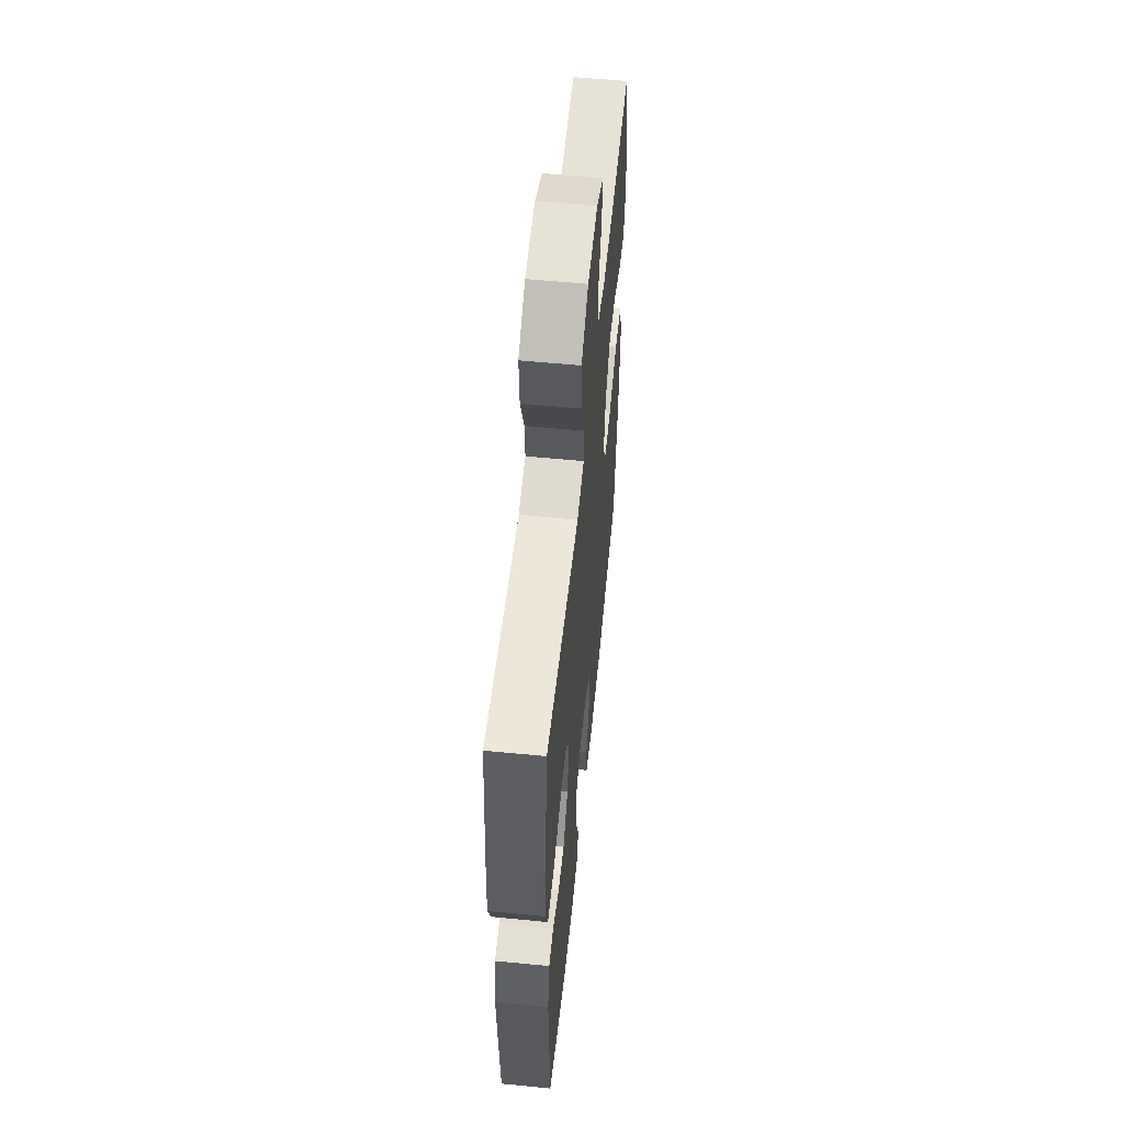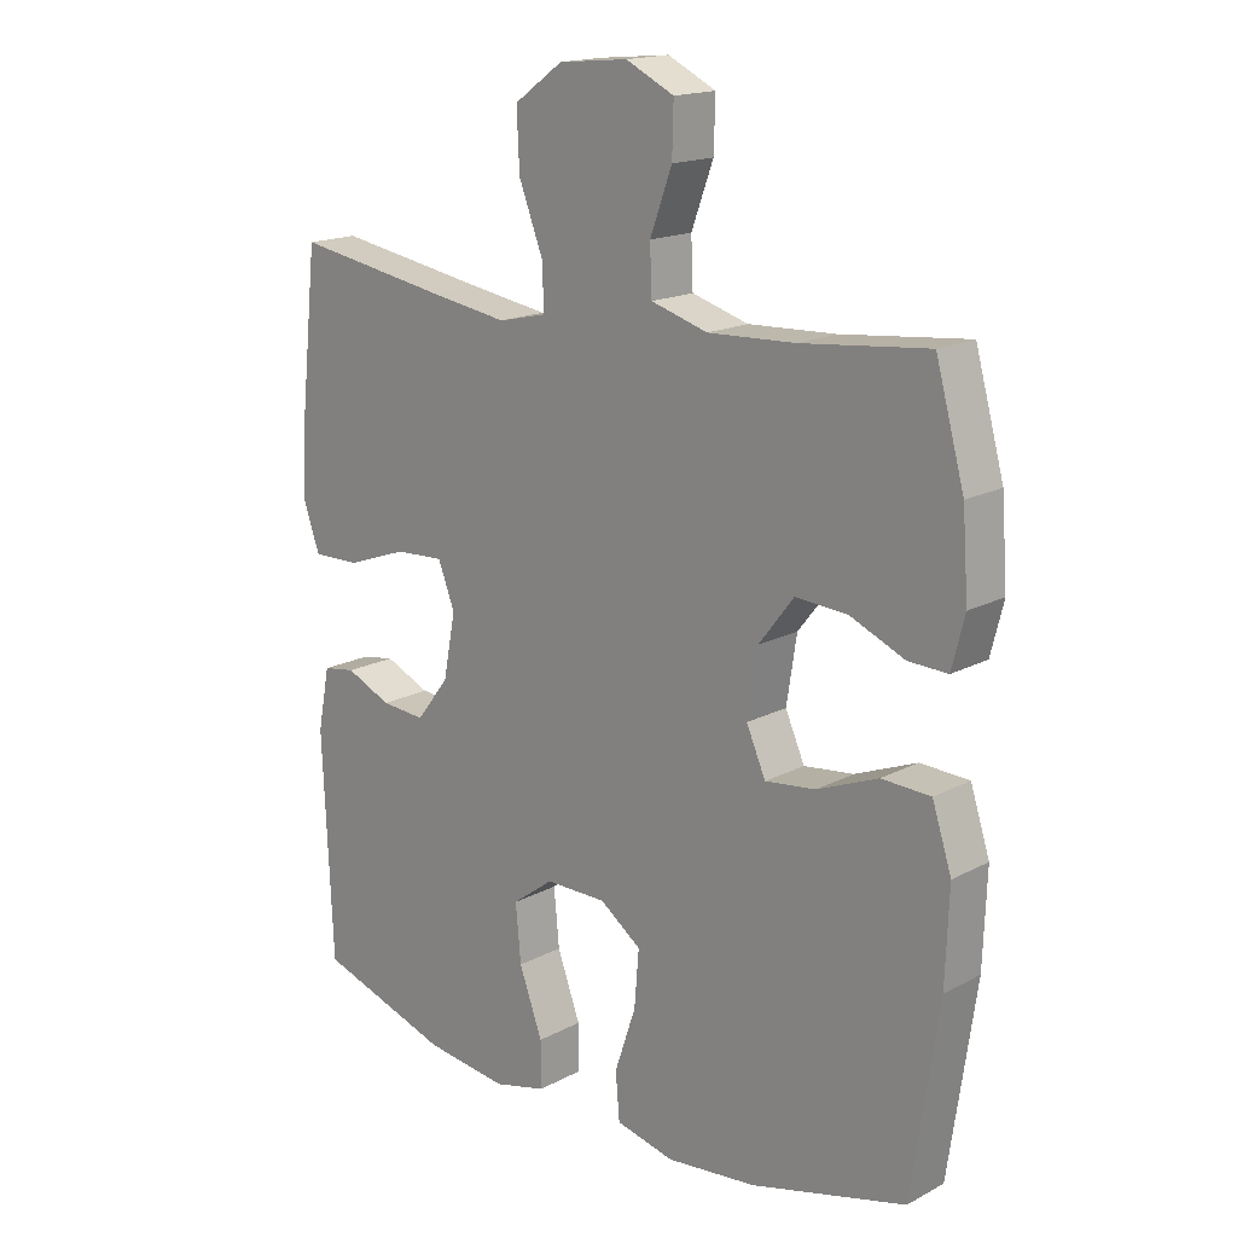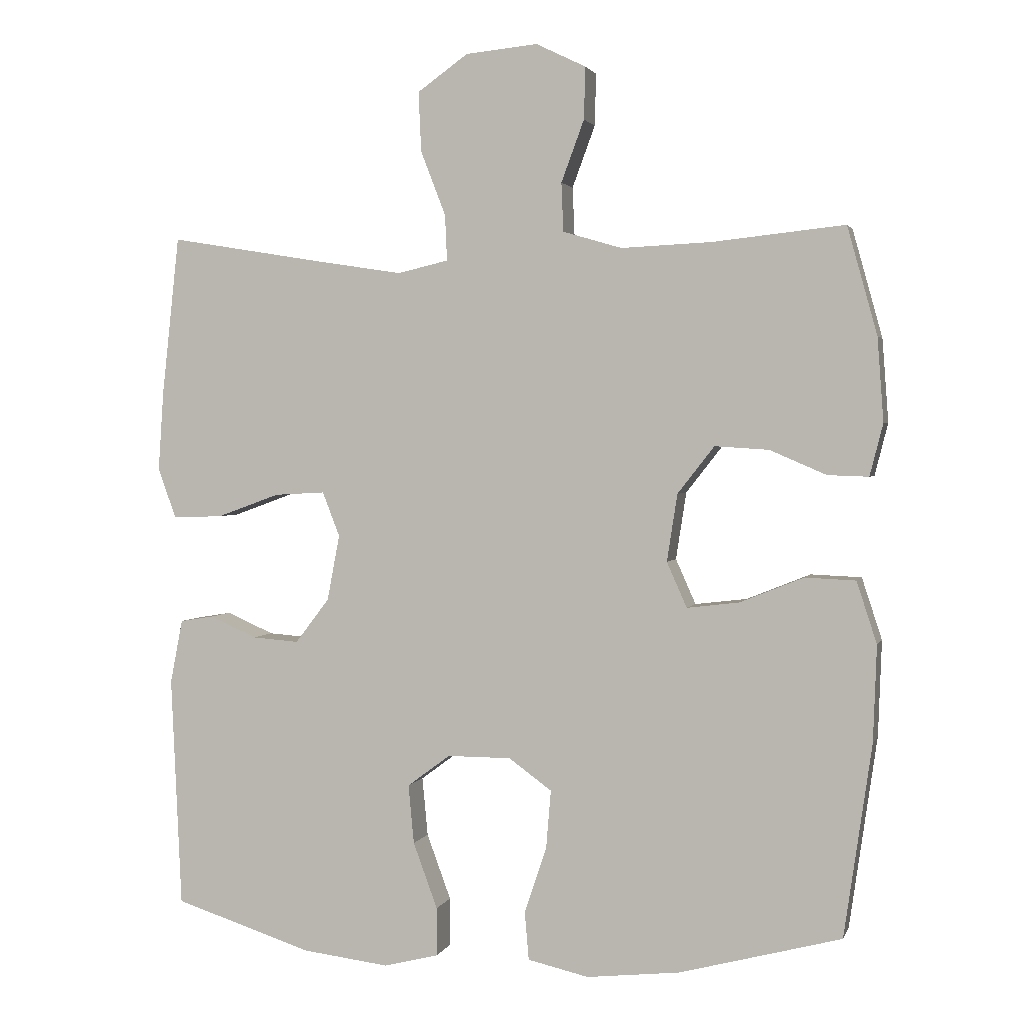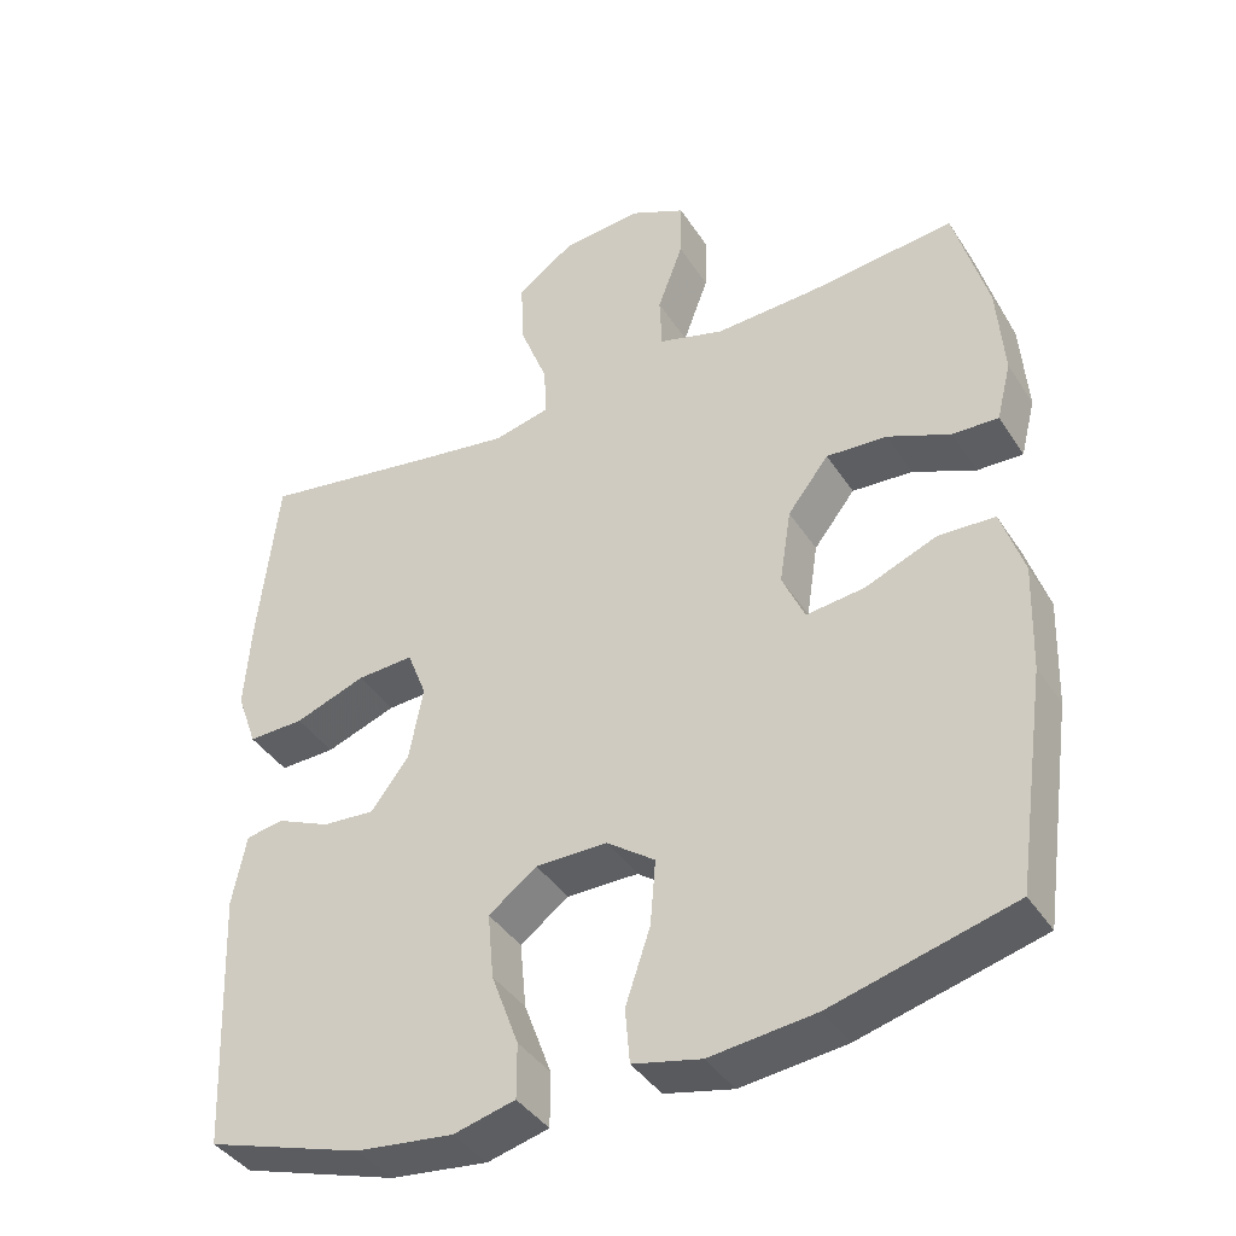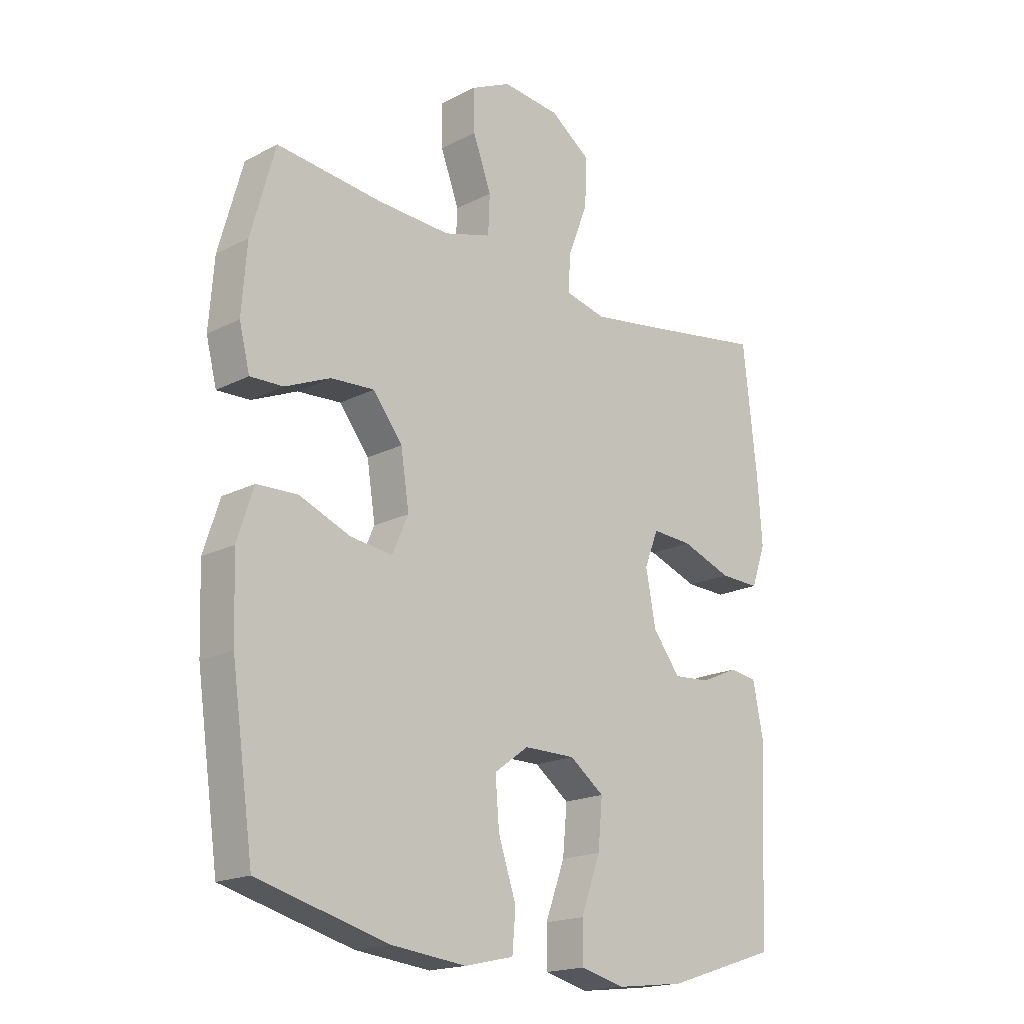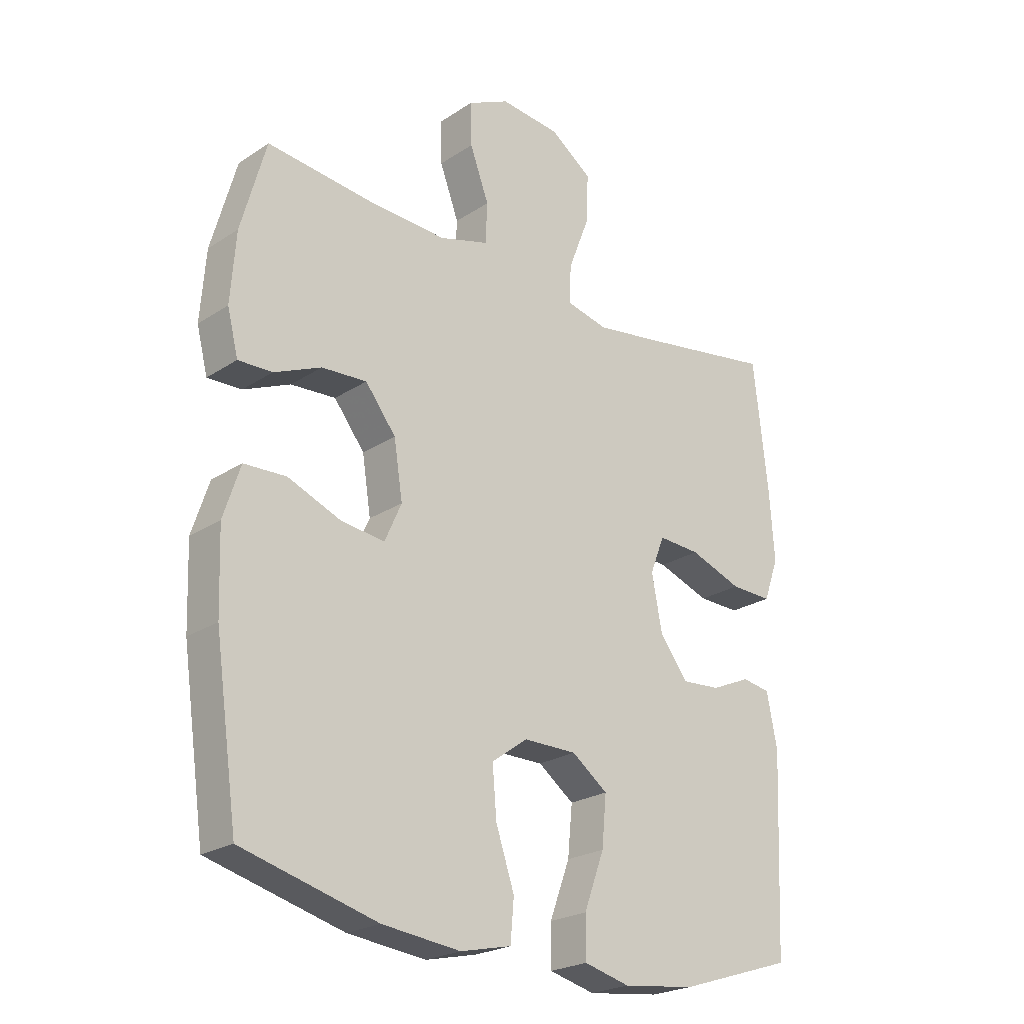
<metadata>
{"format":"obj","ext":"obj","renderer":"f3d","projection":"perspective","resolution":1024,"background":"white","views":[{"elev":57.4,"azim":-84.2,"up":"+Z"},{"elev":17.0,"azim":43.5,"up":"+Z"},{"elev":2.2,"azim":14.8,"up":"+Z"},{"elev":-40.1,"azim":29.8,"up":"+Z"},{"elev":-18.4,"azim":134.8,"up":"+Z"},{"elev":-23.4,"azim":137.7,"up":"+Z"}]}
</metadata>
<code>
v 0.5 0.07 -0.5
v 0.267 0.07 -0.562
v 0.132 0.07 -0.577
v 0.044 0.07 -0.557
v 0.038 0.07 -0.487
v 0.07 0.07 -0.392
v 0.077 0.07 -0.308
v 0.015 0.07 -0.263
v -0.077 0.07 -0.263
v -0.139 0.07 -0.309
v -0.131 0.07 -0.394
v -0.096 0.07 -0.489
v -0.096 0.07 -0.559
v -0.175 0.07 -0.579
v -0.3 0.07 -0.564
v -0.5 0.07 -0.5
v -0.515 0.07 -0.166
v -0.497 0.07 -0.074
v -0.448 0.07 -0.066
v -0.38 0.07 -0.096
v -0.313 0.07 -0.101
v -0.264 0.07 -0.037
v -0.246 0.07 0.058
v -0.271 0.07 0.122
v -0.344 0.07 0.118
v -0.435 0.07 0.085
v -0.507 0.07 0.083
v -0.533 0.07 0.156
v -0.525 0.07 0.272
v -0.5 0.07 0.5
v -0.269 0.07 0.462
v -0.152 0.07 0.444
v -0.079 0.07 0.461
v -0.082 0.07 0.527
v -0.118 0.07 0.62
v -0.122 0.07 0.706
v -0.049 0.07 0.758
v 0.055 0.07 0.768
v 0.127 0.07 0.733
v 0.125 0.07 0.658
v 0.092 0.07 0.569
v 0.095 0.07 0.499
v 0.18 0.07 0.474
v 0.311 0.07 0.48
v 0.5 0.07 0.5
v 0.543 0.07 0.345
v 0.552 0.07 0.225
v 0.533 0.07 0.15
v 0.474 0.07 0.152
v 0.393 0.07 0.187
v 0.315 0.07 0.192
v 0.262 0.07 0.124
v 0.247 0.07 0.027
v 0.276 0.07 -0.038
v 0.351 0.07 -0.029
v 0.443 0.07 0.008
v 0.516 0.07 0.005
v 0.545 0.07 -0.084
v 0.54 0.07 -0.222
v 0.5 0 -0.5
v 0.267 0 -0.562
v 0.132 0 -0.577
v 0.044 0 -0.557
v 0.038 0 -0.487
v 0.07 0 -0.392
v 0.077 0 -0.308
v 0.015 0 -0.263
v -0.077 0 -0.263
v -0.139 0 -0.309
v -0.131 0 -0.394
v -0.096 0 -0.489
v -0.096 0 -0.559
v -0.175 0 -0.579
v -0.3 0 -0.564
v -0.5 0 -0.5
v -0.515 0 -0.166
v -0.497 0 -0.074
v -0.448 0 -0.066
v -0.38 0 -0.096
v -0.313 0 -0.101
v -0.264 0 -0.037
v -0.246 0 0.058
v -0.271 0 0.122
v -0.344 0 0.118
v -0.435 0 0.085
v -0.507 0 0.083
v -0.533 0 0.156
v -0.525 0 0.272
v -0.5 0 0.5
v -0.269 0 0.462
v -0.152 0 0.444
v -0.079 0 0.461
v -0.082 0 0.527
v -0.118 0 0.62
v -0.122 0 0.706
v -0.049 0 0.758
v 0.055 0 0.768
v 0.127 0 0.733
v 0.125 0 0.658
v 0.092 0 0.569
v 0.095 0 0.499
v 0.18 0 0.474
v 0.311 0 0.48
v 0.5 0 0.5
v 0.543 0 0.345
v 0.552 0 0.225
v 0.533 0 0.15
v 0.474 0 0.152
v 0.393 0 0.187
v 0.315 0 0.192
v 0.262 0 0.124
v 0.247 0 0.027
v 0.276 0 -0.038
v 0.351 0 -0.029
v 0.443 0 0.008
v 0.516 0 0.005
v 0.545 0 -0.084
v 0.54 0 -0.222
f 4 5 6
f 3 4 6
f 2 3 6
f 1 2 6
f 59 1 6
f 58 59 6
f 57 58 6
f 56 57 6
f 55 56 6
f 54 55 6 7
f 53 54 7 8
f 52 53 8 9
f 51 52 9 10
f 48 49 50
f 47 48 50
f 46 47 50
f 45 46 50
f 44 45 50
f 43 44 50 51
f 42 43 51 10
f 39 40 41
f 38 39 41
f 37 38 41
f 36 37 41
f 35 36 41
f 34 35 41
f 33 34 41 42
f 32 33 42 10
f 29 30 31
f 28 29 31
f 27 28 31
f 26 27 31
f 25 26 31
f 24 25 31 32
f 23 24 32
f 22 23 32 10
f 18 19 20
f 17 18 20
f 16 17 20
f 15 16 20
f 14 15 20
f 13 14 20
f 12 13 20
f 11 12 20
f 11 20 21
f 10 11 21 22
f 65 64 63
f 65 63 62
f 65 62 61
f 65 61 60
f 65 60 118
f 65 118 117
f 65 117 116
f 65 116 115
f 65 115 114
f 66 65 114 113
f 67 66 113 112
f 68 67 112 111
f 69 68 111 110
f 109 108 107
f 109 107 106
f 109 106 105
f 109 105 104
f 109 104 103
f 110 109 103 102
f 69 110 102 101
f 100 99 98
f 100 98 97
f 100 97 96
f 100 96 95
f 100 95 94
f 100 94 93
f 101 100 93 92
f 69 101 92 91
f 90 89 88
f 90 88 87
f 90 87 86
f 90 86 85
f 90 85 84
f 91 90 84 83
f 91 83 82
f 69 91 82 81
f 79 78 77
f 79 77 76
f 79 76 75
f 79 75 74
f 79 74 73
f 79 73 72
f 79 72 71
f 79 71 70
f 80 79 70
f 81 80 70 69
f 1 60 61 2
f 2 61 62 3
f 3 62 63 4
f 4 63 64 5
f 5 64 65 6
f 6 65 66 7
f 7 66 67 8
f 8 67 68 9
f 9 68 69 10
f 10 69 70 11
f 11 70 71 12
f 12 71 72 13
f 13 72 73 14
f 14 73 74 15
f 15 74 75 16
f 16 75 76 17
f 17 76 77 18
f 18 77 78 19
f 19 78 79 20
f 20 79 80 21
f 21 80 81 22
f 22 81 82 23
f 23 82 83 24
f 24 83 84 25
f 25 84 85 26
f 26 85 86 27
f 27 86 87 28
f 28 87 88 29
f 29 88 89 30
f 30 89 90 31
f 31 90 91 32
f 32 91 92 33
f 33 92 93 34
f 34 93 94 35
f 35 94 95 36
f 36 95 96 37
f 37 96 97 38
f 38 97 98 39
f 39 98 99 40
f 40 99 100 41
f 41 100 101 42
f 42 101 102 43
f 43 102 103 44
f 44 103 104 45
f 45 104 105 46
f 46 105 106 47
f 47 106 107 48
f 48 107 108 49
f 49 108 109 50
f 50 109 110 51
f 51 110 111 52
f 52 111 112 53
f 53 112 113 54
f 54 113 114 55
f 55 114 115 56
f 56 115 116 57
f 57 116 117 58
f 58 117 118 59
f 59 118 60 1

</code>
